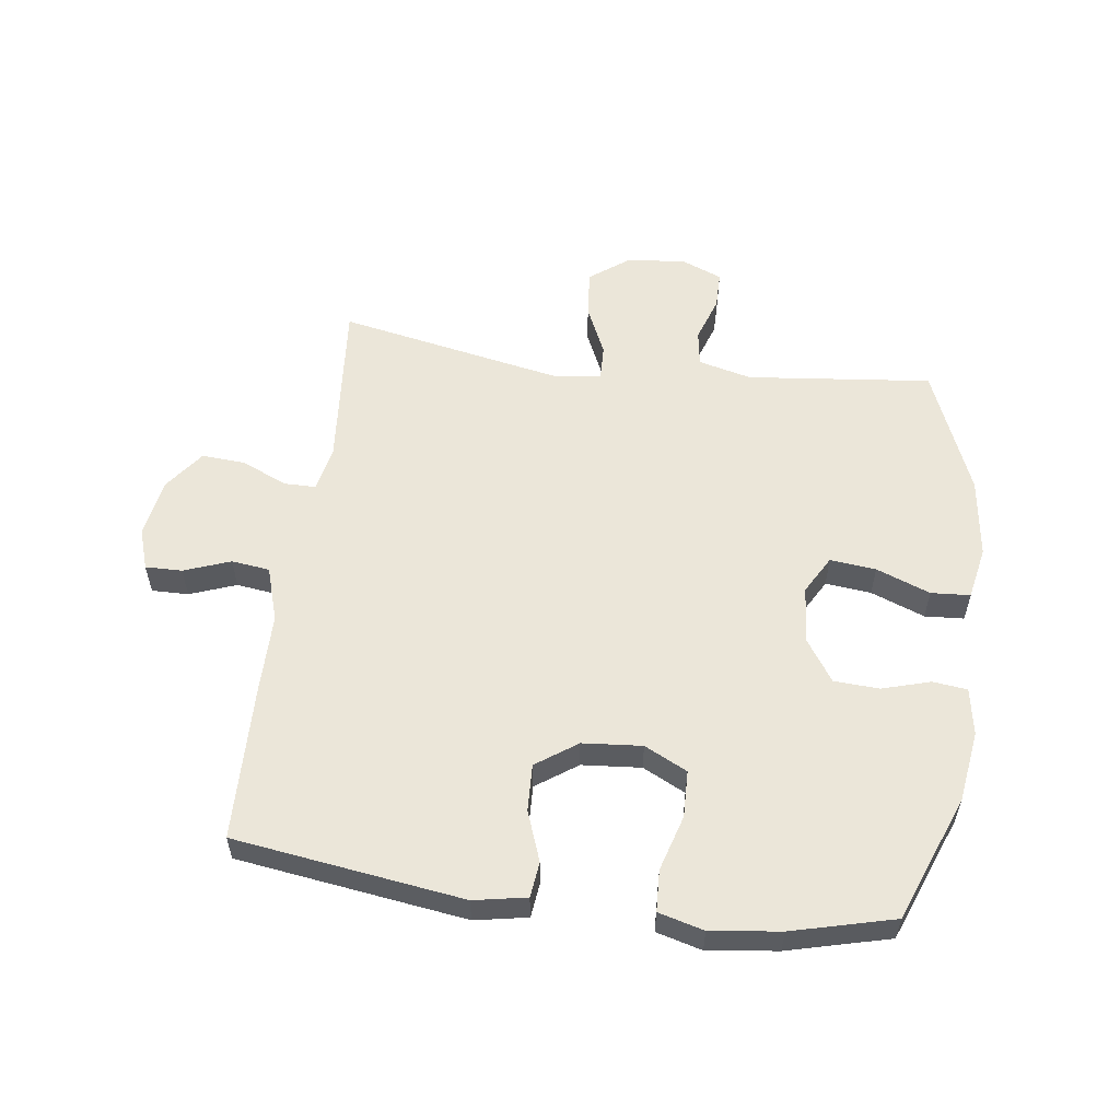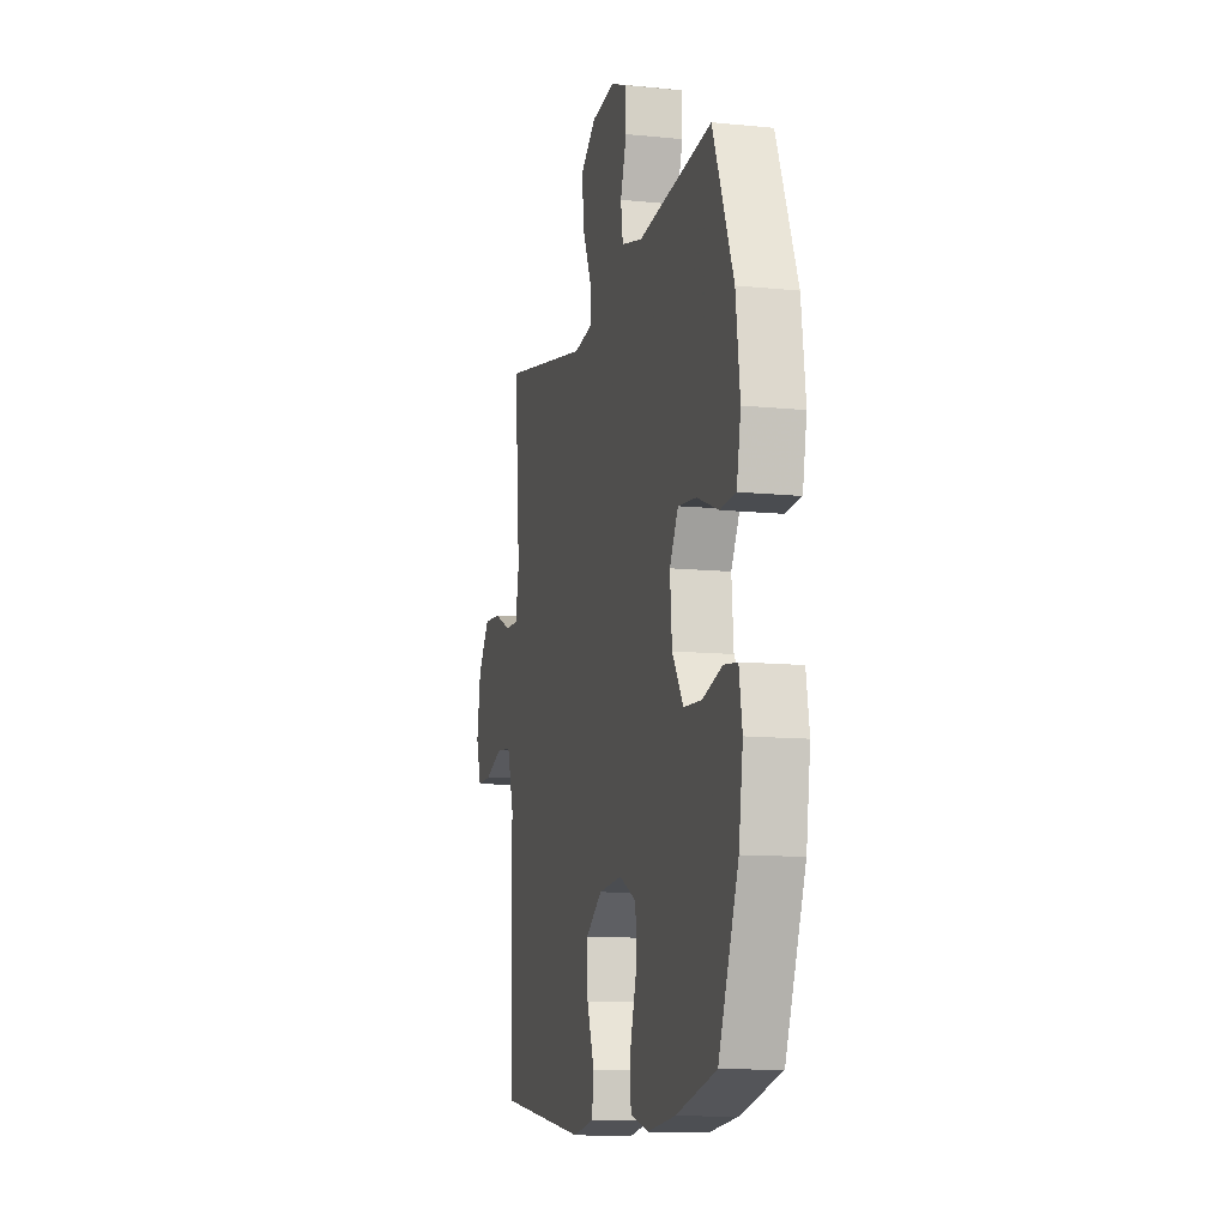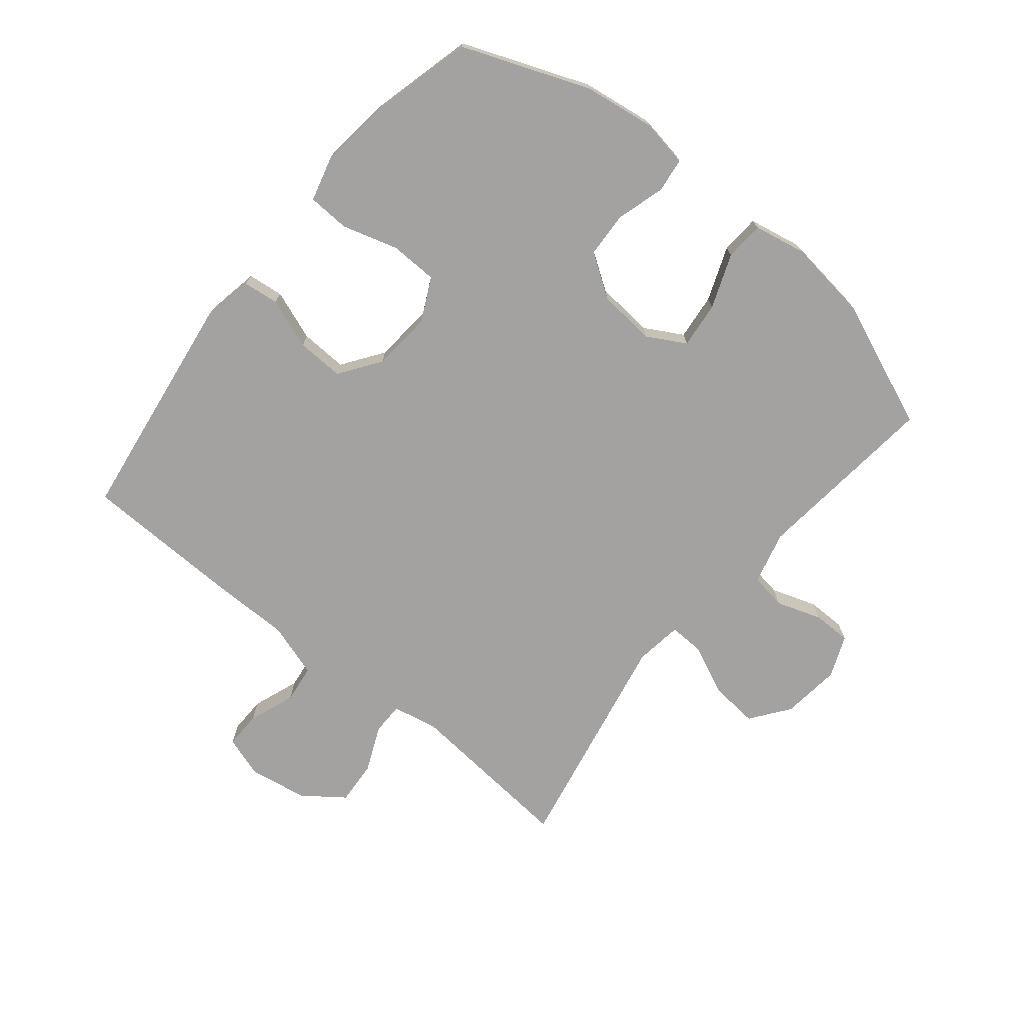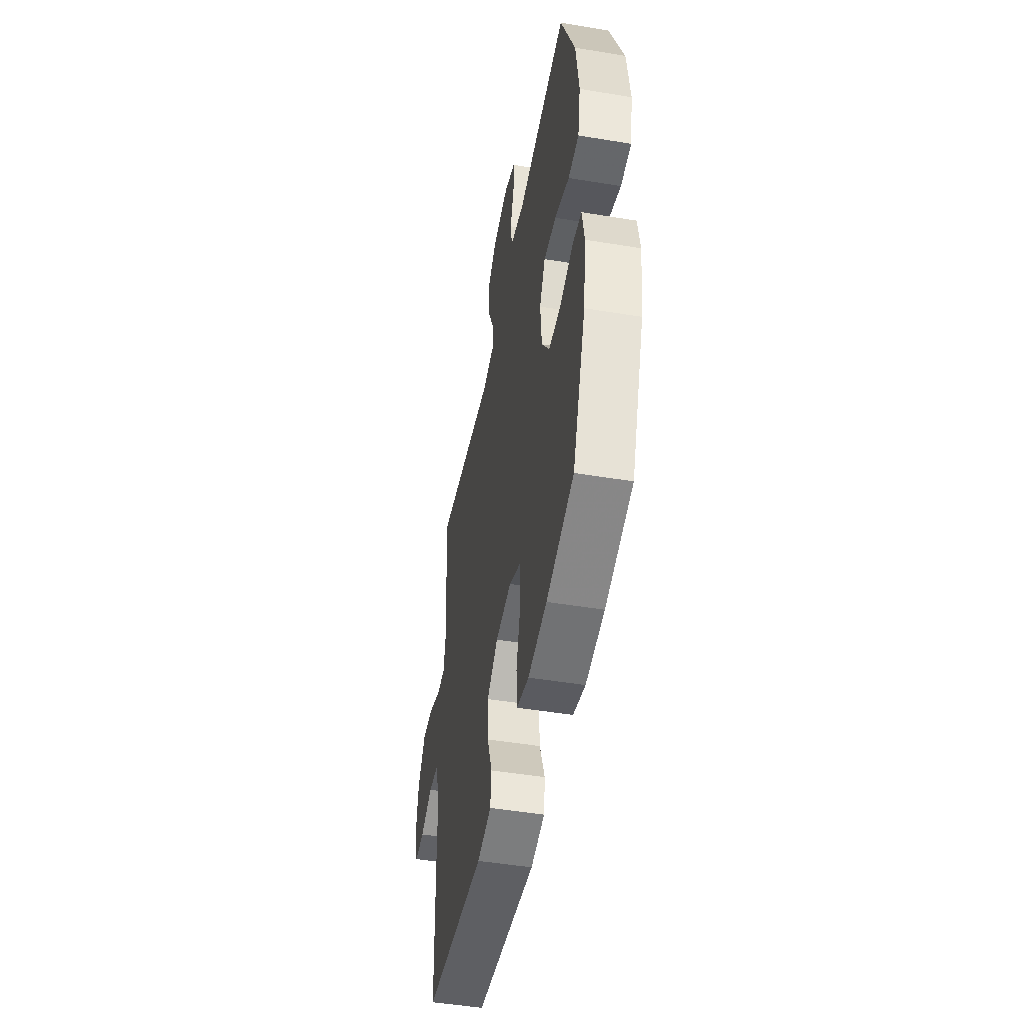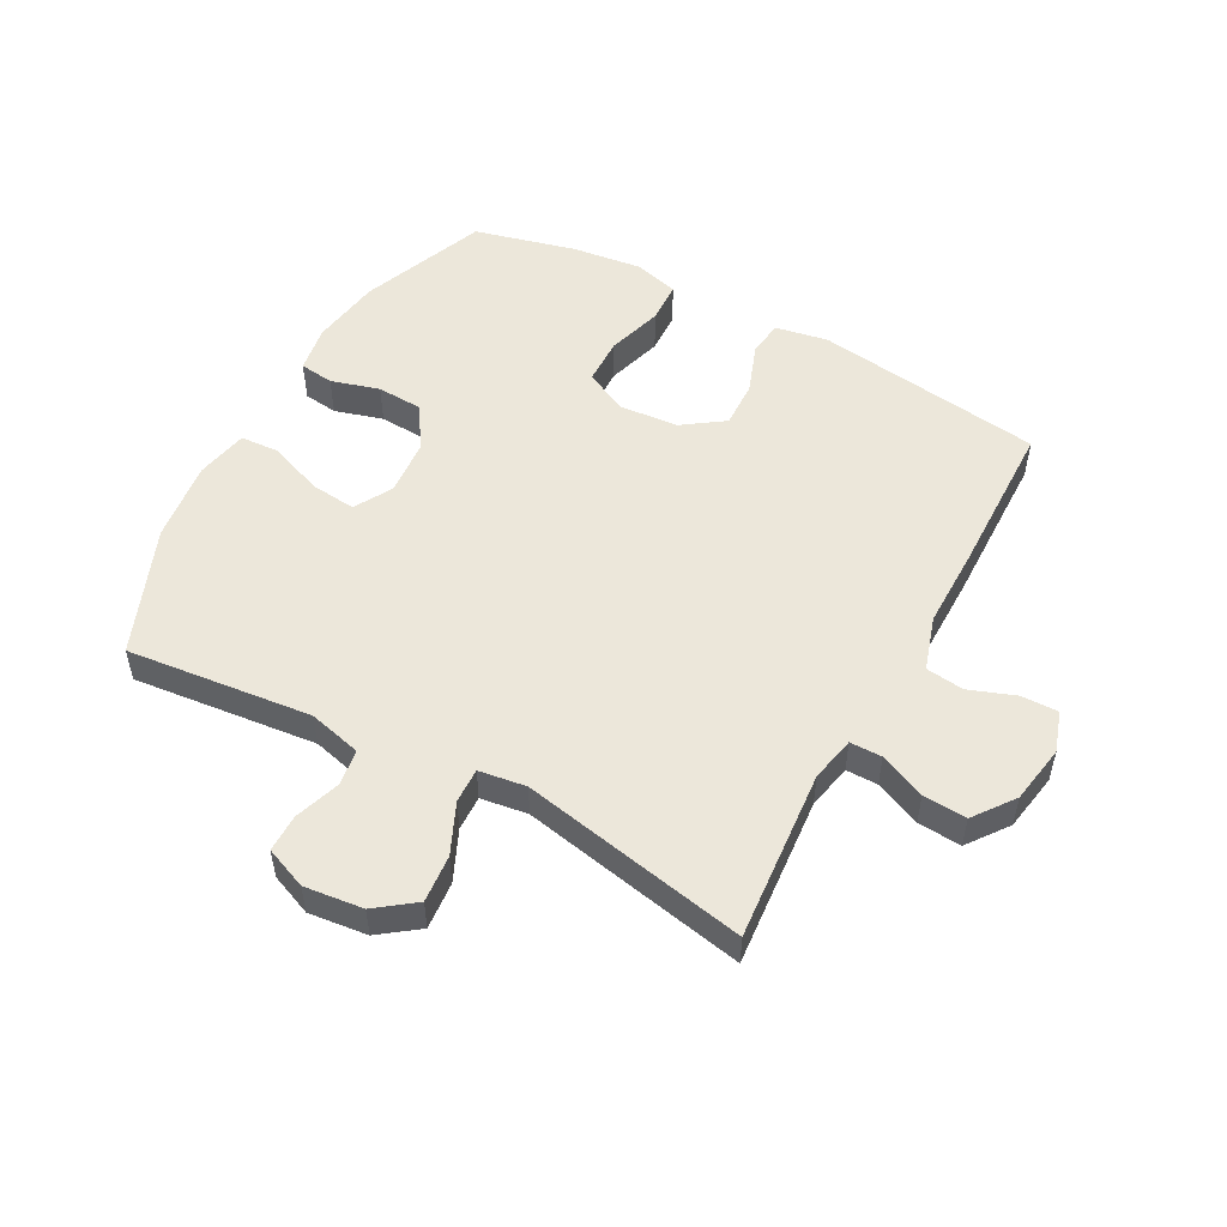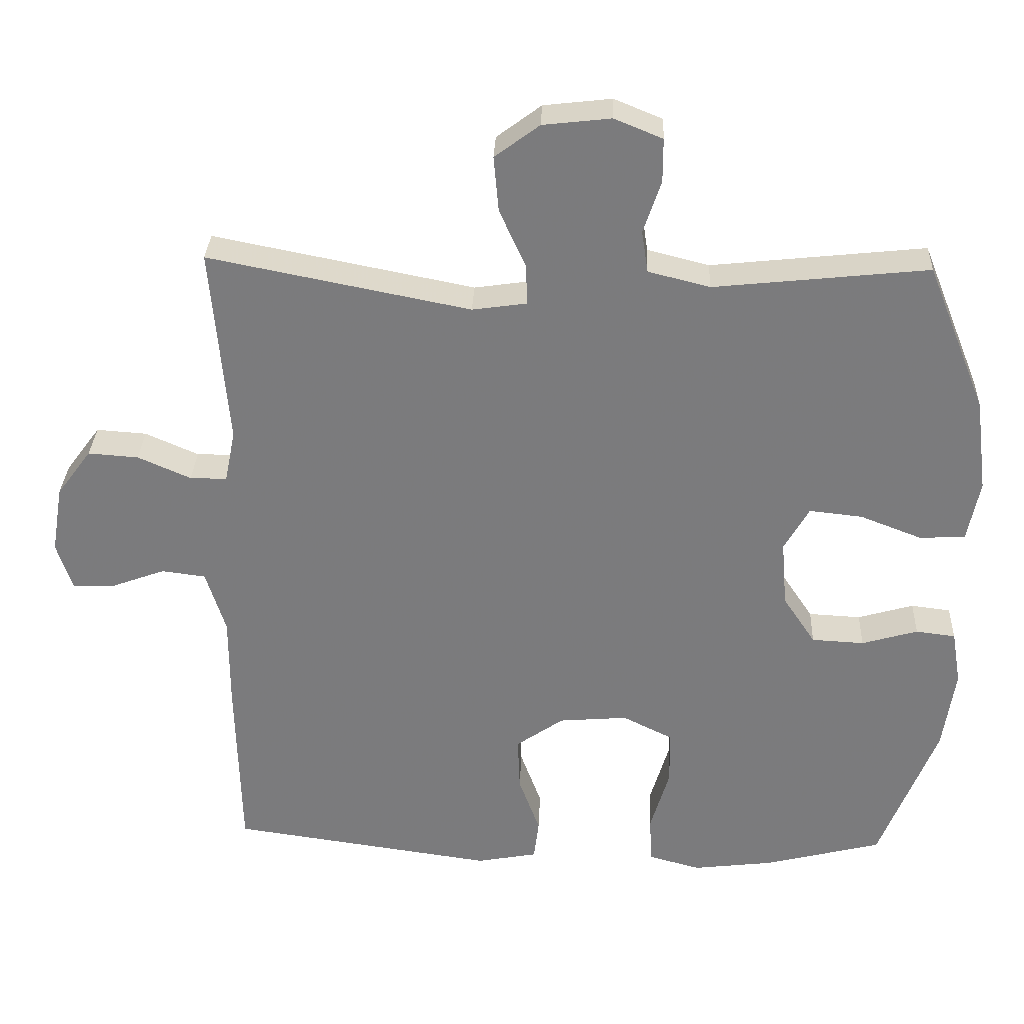
<metadata>
{"format":"obj","ext":"obj","renderer":"f3d","projection":"perspective","resolution":1024,"background":"white","views":[{"elev":56.4,"azim":-172.5,"up":"+Y"},{"elev":-11.3,"azim":-103.9,"up":"+Z"},{"elev":-72.7,"azim":-129.3,"up":"+Y"},{"elev":-48.4,"azim":-100.5,"up":"+Z"},{"elev":52.1,"azim":28.5,"up":"+Y"},{"elev":31.2,"azim":-177.7,"up":"+Z"}]}
</metadata>
<code>
v -0.5 0.07 0.5
v -0.198 0.07 0.468
v -0.111 0.07 0.49
v -0.102 0.07 0.549
v -0.127 0.07 0.623
v -0.127 0.07 0.685
v -0.059 0.07 0.713
v 0.037 0.07 0.702
v 0.1 0.07 0.655
v 0.093 0.07 0.577
v 0.056 0.07 0.495
v 0.054 0.07 0.438
v 0.131 0.07 0.427
v 0.5 0.07 0.5
v 0.476 0.07 0.22
v 0.491 0.07 0.146
v 0.543 0.07 0.146
v 0.618 0.07 0.179
v 0.689 0.07 0.184
v 0.738 0.07 0.118
v 0.754 0.07 0.022
v 0.732 0.07 -0.045
v 0.672 0.07 -0.044
v 0.596 0.07 -0.016
v 0.534 0.07 -0.024
v 0.506 0.07 -0.113
v 0.506 0.07 -0.245
v 0.5 0.07 -0.5
v 0.126 0.07 -0.553
v 0.04 0.07 -0.537
v 0.033 0.07 -0.479
v 0.063 0.07 -0.397
v 0.066 0.07 -0.32
v -0.001 0.07 -0.273
v -0.098 0.07 -0.265
v -0.168 0.07 -0.3
v -0.17 0.07 -0.377
v -0.143 0.07 -0.468
v -0.146 0.07 -0.536
v -0.22 0.07 -0.556
v -0.334 0.07 -0.542
v -0.5 0.07 -0.5
v -0.581 0.07 -0.294
v -0.598 0.07 -0.178
v -0.585 0.07 -0.101
v -0.529 0.07 -0.094
v -0.45 0.07 -0.117
v -0.376 0.07 -0.113
v -0.33 0.07 -0.044
v -0.322 0.07 0.05
v -0.357 0.07 0.112
v -0.432 0.07 0.104
v -0.52 0.07 0.07
v -0.584 0.07 0.074
v -0.601 0.07 0.16
v -0.584 0.07 0.292
v -0.5 0 0.5
v -0.198 0 0.468
v -0.111 0 0.49
v -0.102 0 0.549
v -0.127 0 0.623
v -0.127 0 0.685
v -0.059 0 0.713
v 0.037 0 0.702
v 0.1 0 0.655
v 0.093 0 0.577
v 0.056 0 0.495
v 0.054 0 0.438
v 0.131 0 0.427
v 0.5 0 0.5
v 0.476 0 0.22
v 0.491 0 0.146
v 0.543 0 0.146
v 0.618 0 0.179
v 0.689 0 0.184
v 0.738 0 0.118
v 0.754 0 0.022
v 0.732 0 -0.045
v 0.672 0 -0.044
v 0.596 0 -0.016
v 0.534 0 -0.024
v 0.506 0 -0.113
v 0.506 0 -0.245
v 0.5 0 -0.5
v 0.126 0 -0.553
v 0.04 0 -0.537
v 0.033 0 -0.479
v 0.063 0 -0.397
v 0.066 0 -0.32
v -0.001 0 -0.273
v -0.098 0 -0.265
v -0.168 0 -0.3
v -0.17 0 -0.377
v -0.143 0 -0.468
v -0.146 0 -0.536
v -0.22 0 -0.556
v -0.334 0 -0.542
v -0.5 0 -0.5
v -0.581 0 -0.294
v -0.598 0 -0.178
v -0.585 0 -0.101
v -0.529 0 -0.094
v -0.45 0 -0.117
v -0.376 0 -0.113
v -0.33 0 -0.044
v -0.322 0 0.05
v -0.357 0 0.112
v -0.432 0 0.104
v -0.52 0 0.07
v -0.584 0 0.074
v -0.601 0 0.16
v -0.584 0 0.292
f 55 56 1 2
f 52 53 54 55
f 51 52 55 2
f 50 51 2 3
f 49 50 3
f 44 45 46 47
f 44 47 48
f 43 44 48
f 42 43 48
f 41 42 48 49
f 37 38 39 40
f 36 37 40 41
f 29 30 31 32
f 29 32 33
f 26 27 28 29
f 25 26 29 33
f 21 22 23 24
f 21 24 25
f 20 21 25
f 17 18 19 20
f 16 17 20 25
f 13 14 15
f 12 13 15 16
f 8 9 10 11
f 8 11 12
f 7 8 12
f 4 5 6 7
f 3 4 7 12
f 36 41 49 3
f 16 25 33 34
f 16 34 35
f 16 35 36
f 3 12 16 36
f 58 57 112 111
f 111 110 109 108
f 58 111 108 107
f 59 58 107 106
f 59 106 105
f 103 102 101 100
f 104 103 100
f 104 100 99
f 104 99 98
f 105 104 98 97
f 96 95 94 93
f 97 96 93 92
f 88 87 86 85
f 89 88 85
f 85 84 83 82
f 89 85 82 81
f 80 79 78 77
f 81 80 77
f 81 77 76
f 76 75 74 73
f 81 76 73 72
f 71 70 69
f 72 71 69 68
f 67 66 65 64
f 68 67 64
f 68 64 63
f 63 62 61 60
f 68 63 60 59
f 59 105 97 92
f 90 89 81 72
f 91 90 72
f 92 91 72
f 92 72 68 59
f 1 57 58 2
f 2 58 59 3
f 3 59 60 4
f 4 60 61 5
f 5 61 62 6
f 6 62 63 7
f 7 63 64 8
f 8 64 65 9
f 9 65 66 10
f 10 66 67 11
f 11 67 68 12
f 12 68 69 13
f 13 69 70 14
f 14 70 71 15
f 15 71 72 16
f 16 72 73 17
f 17 73 74 18
f 18 74 75 19
f 19 75 76 20
f 20 76 77 21
f 21 77 78 22
f 22 78 79 23
f 23 79 80 24
f 24 80 81 25
f 25 81 82 26
f 26 82 83 27
f 27 83 84 28
f 28 84 85 29
f 29 85 86 30
f 30 86 87 31
f 31 87 88 32
f 32 88 89 33
f 33 89 90 34
f 34 90 91 35
f 35 91 92 36
f 36 92 93 37
f 37 93 94 38
f 38 94 95 39
f 39 95 96 40
f 40 96 97 41
f 41 97 98 42
f 42 98 99 43
f 43 99 100 44
f 44 100 101 45
f 45 101 102 46
f 46 102 103 47
f 47 103 104 48
f 48 104 105 49
f 49 105 106 50
f 50 106 107 51
f 51 107 108 52
f 52 108 109 53
f 53 109 110 54
f 54 110 111 55
f 55 111 112 56
f 56 112 57 1

</code>
